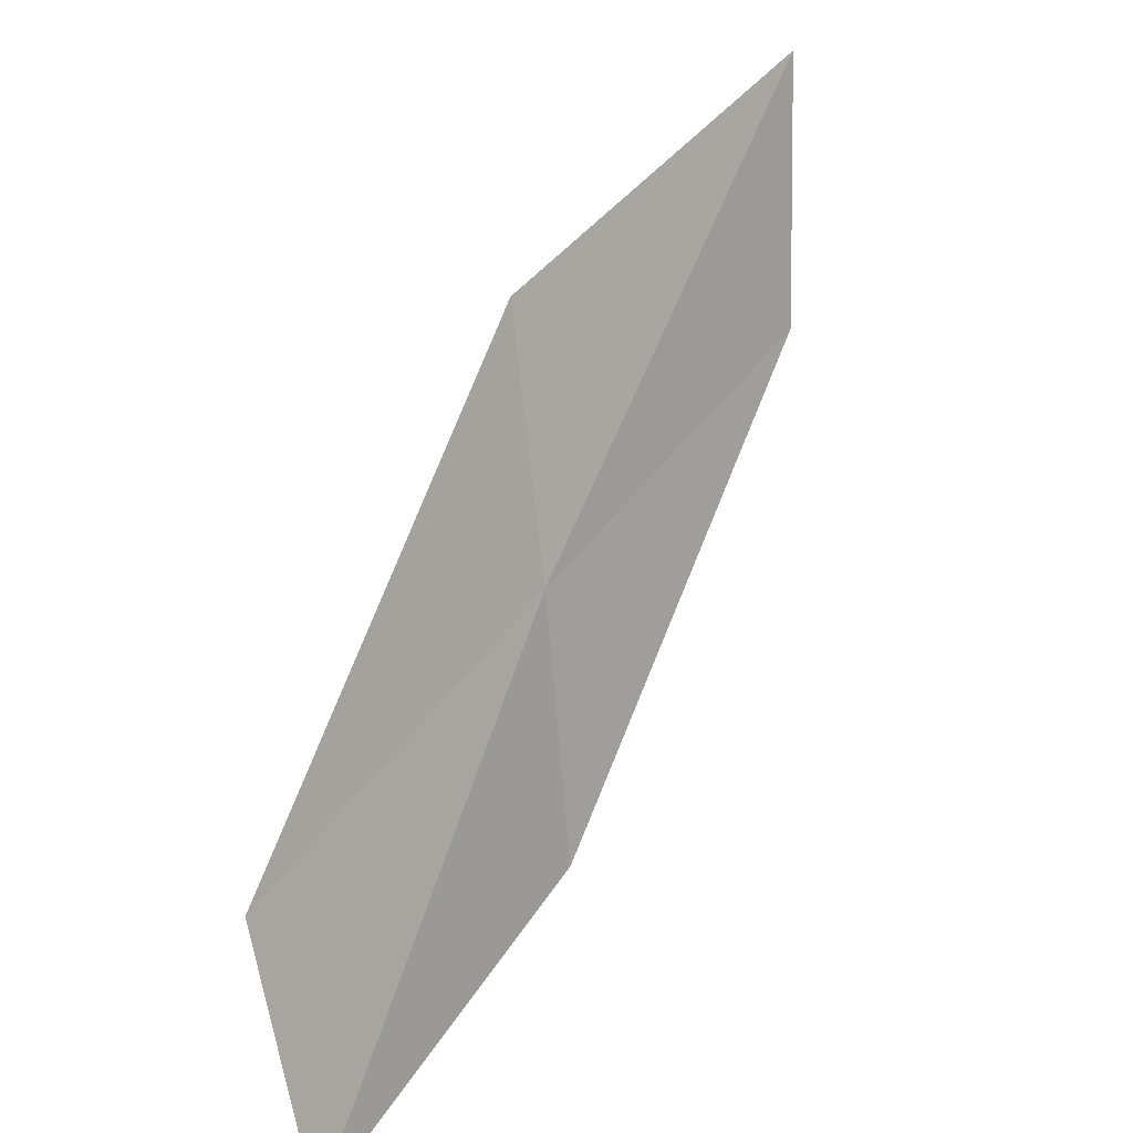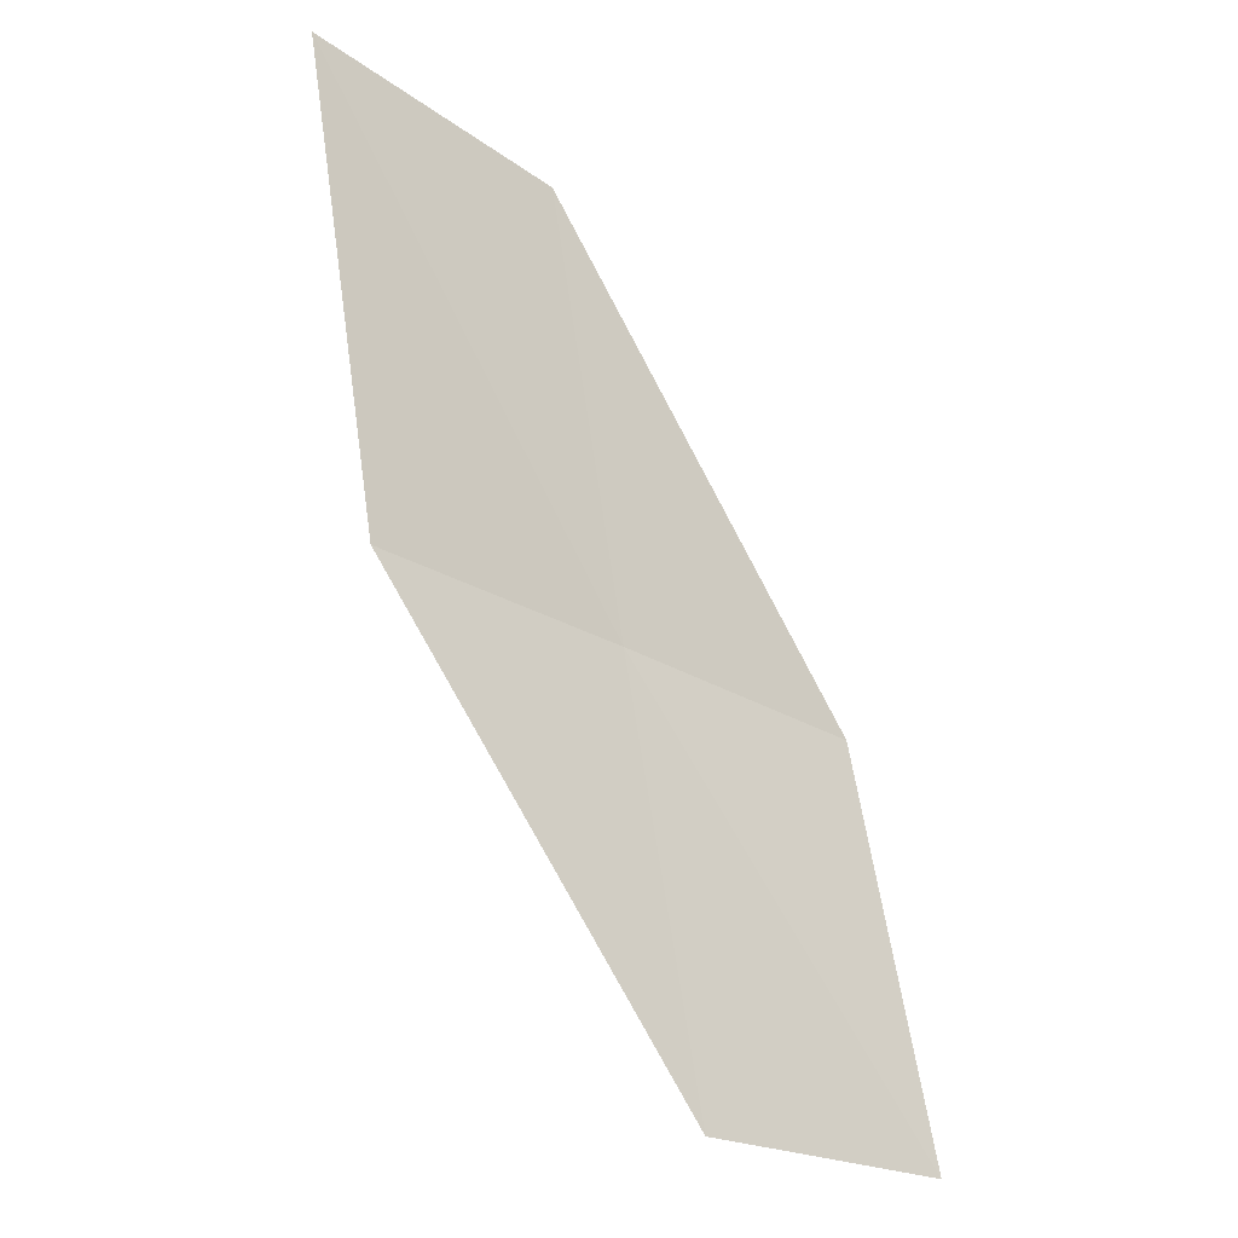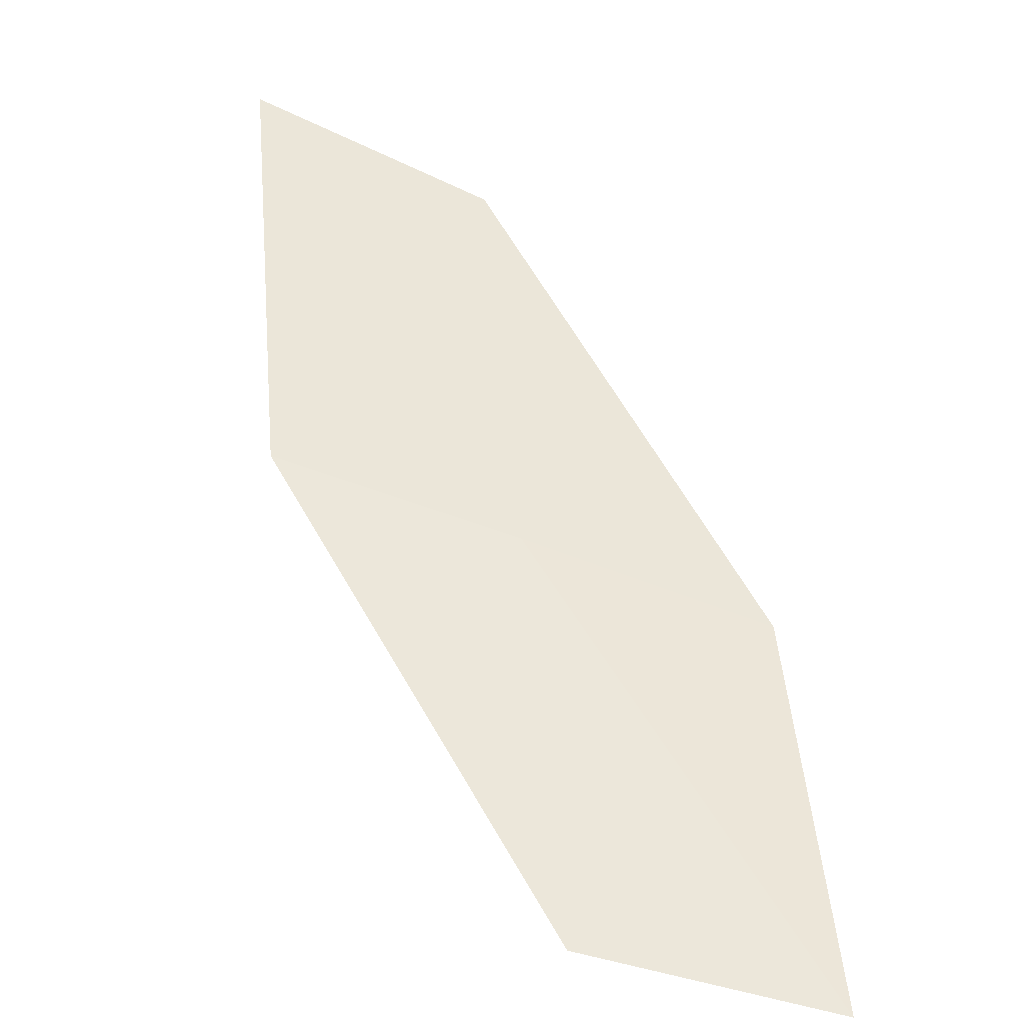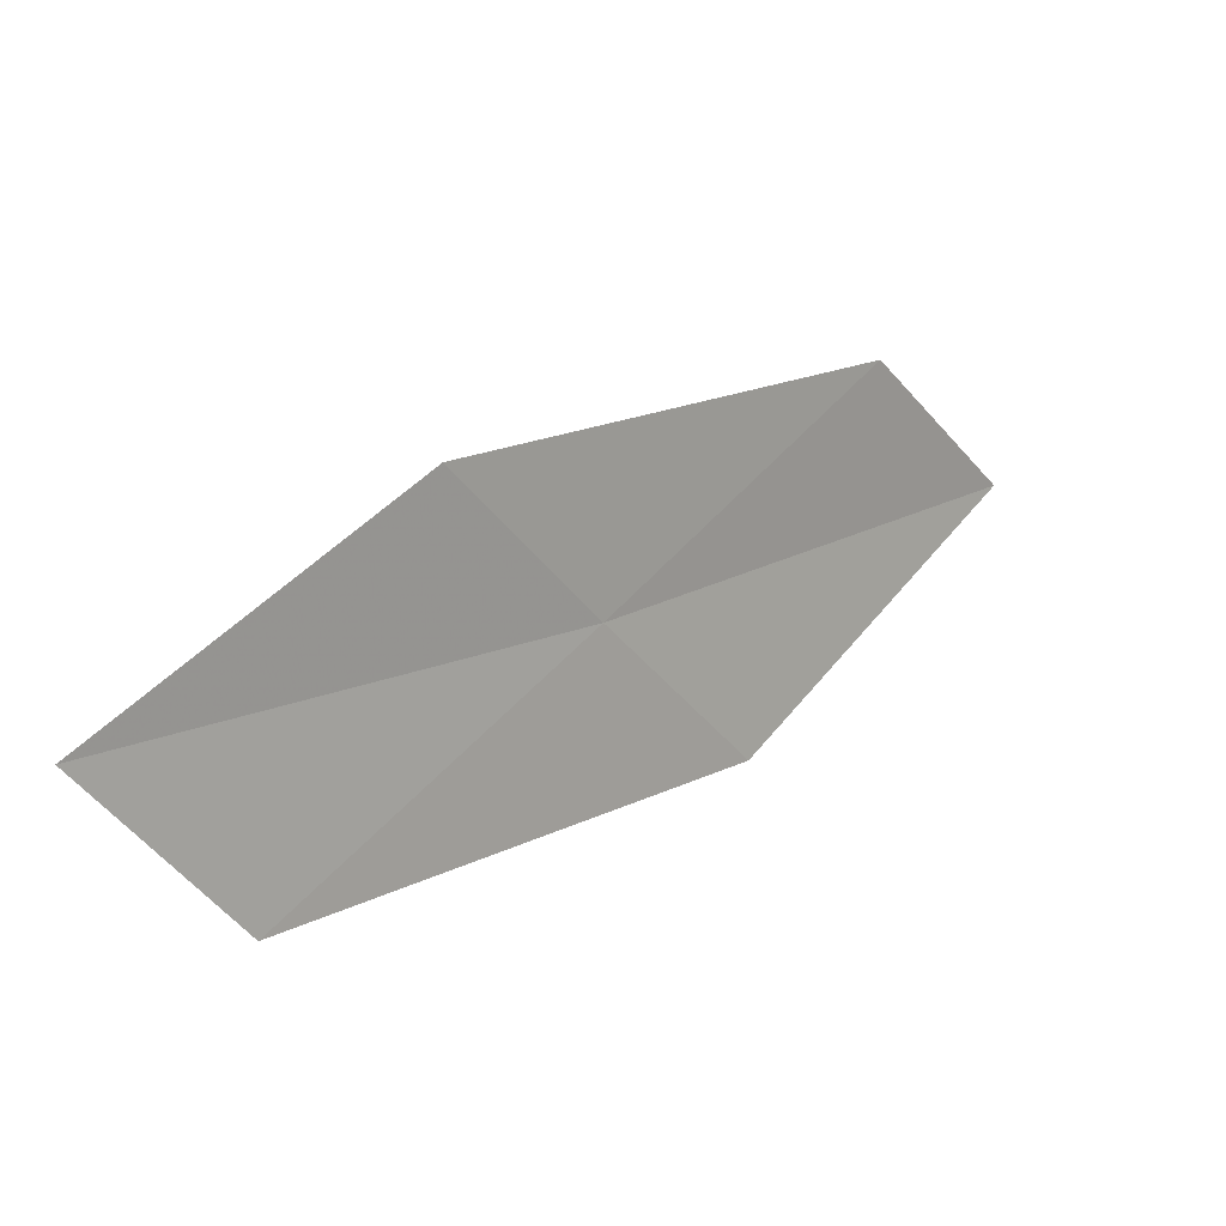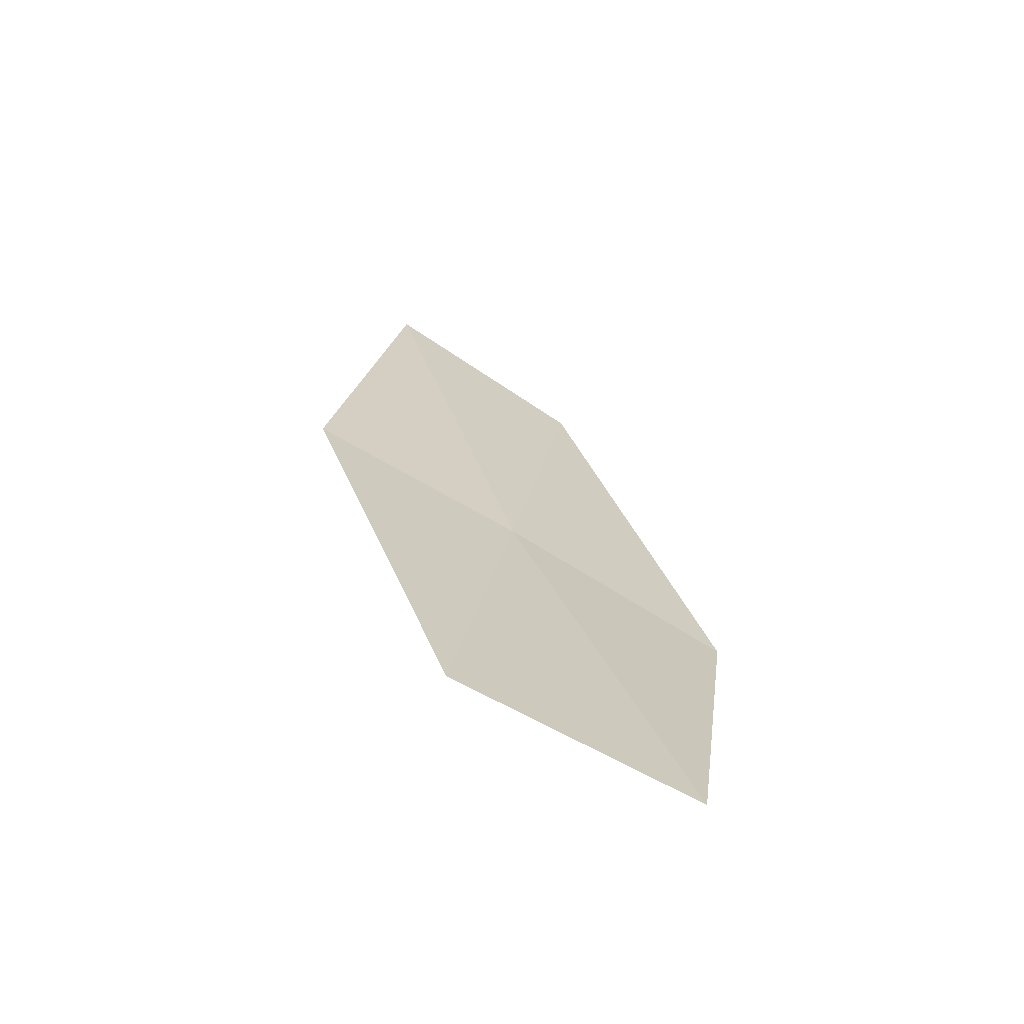
<metadata>
{"format":"obj","ext":"obj","renderer":"f3d","projection":"perspective","resolution":1024,"background":"white","views":[{"elev":-69.0,"azim":-49.8,"up":"+Y"},{"elev":40.2,"azim":-18.9,"up":"+Z"},{"elev":-72.8,"azim":17.2,"up":"+Y"},{"elev":-77.3,"azim":119.0,"up":"+Z"},{"elev":-21.9,"azim":2.8,"up":"+Z"}]}
</metadata>
<code>
v -28.19 11.96 15.89
v -29.14 12.14 16.52
v -28.89 13.66 17.86
v -27.99 13.44 17.11
v -28.38 10.45 14.7
v -27.25 11.82 15.23
v -27.39 10.35 14.14
f 1 3 2
f 1 4 3
f 1 2 5
f 1 6 4
f 1 5 7
f 1 7 6

</code>
